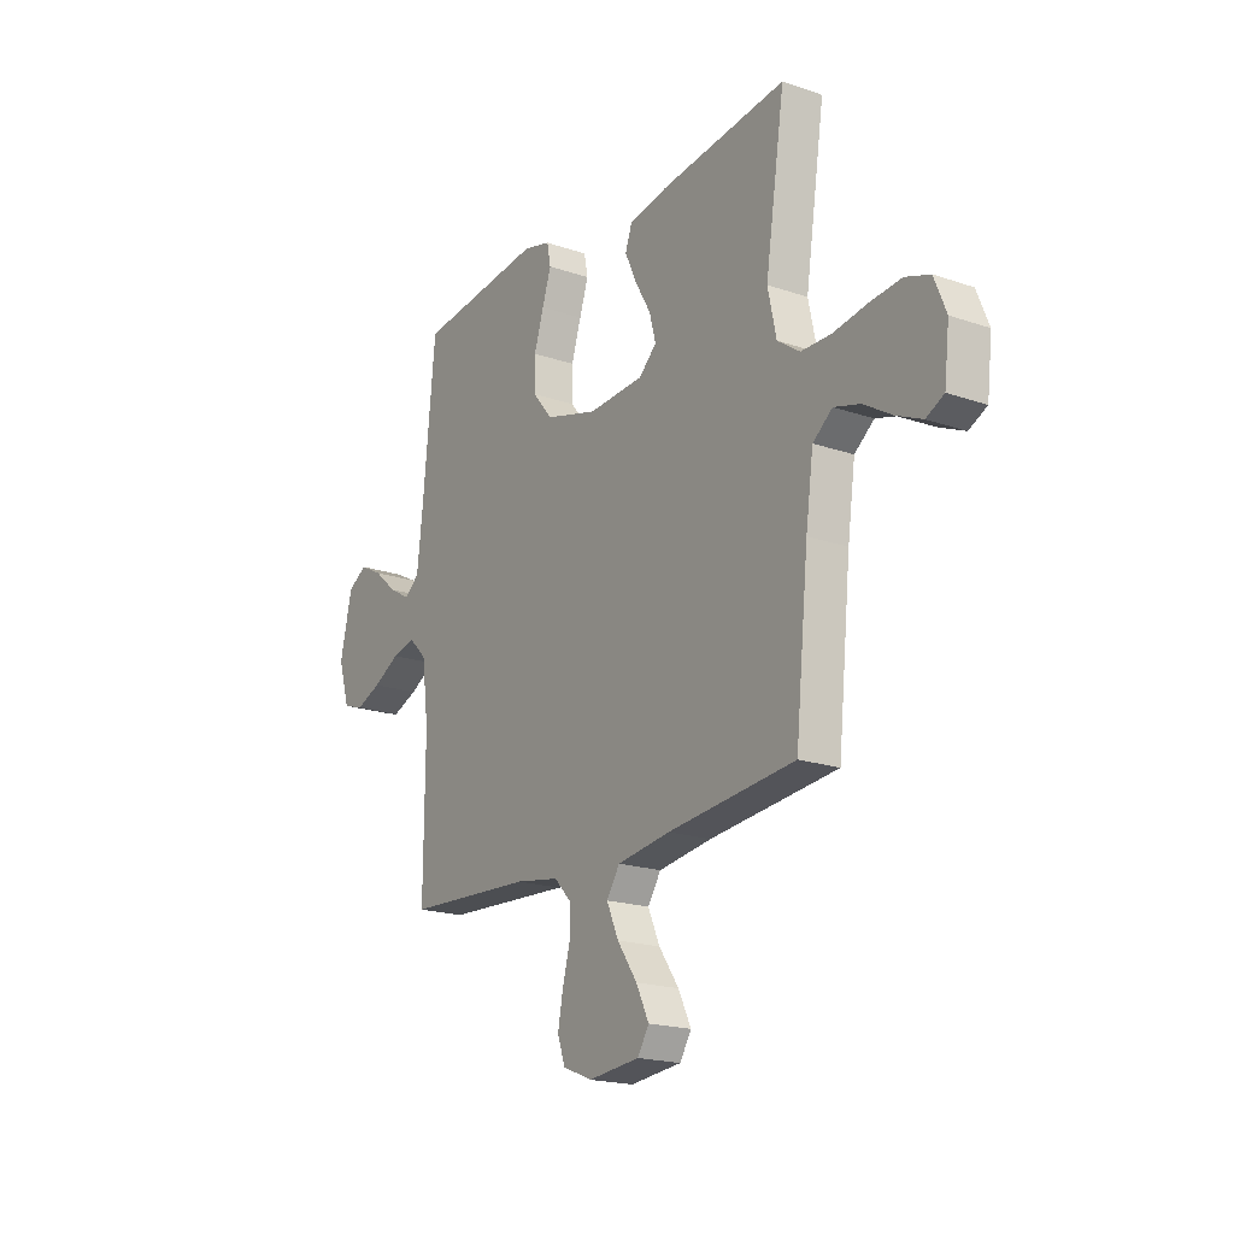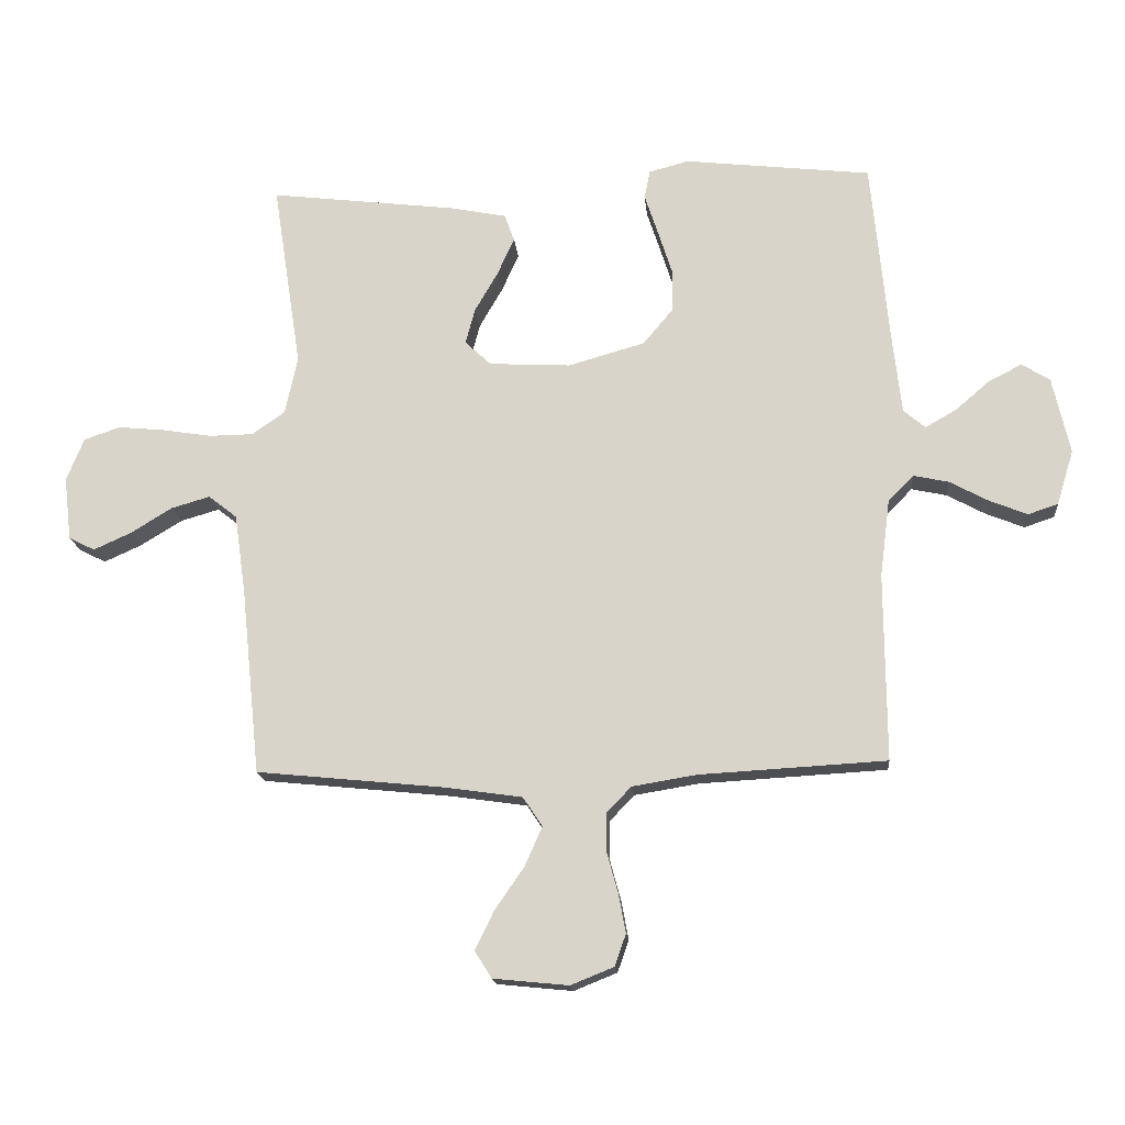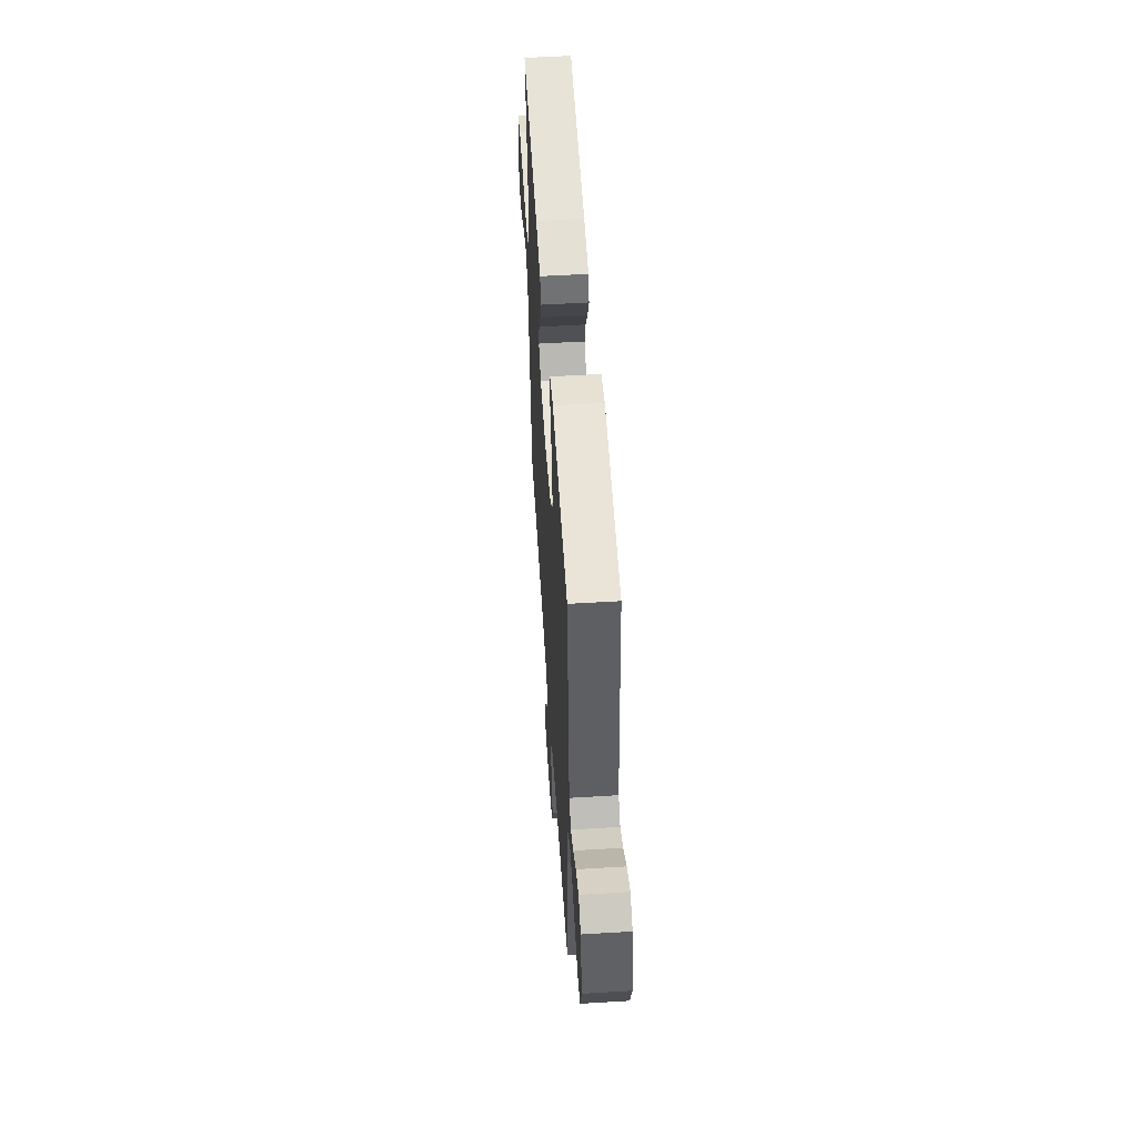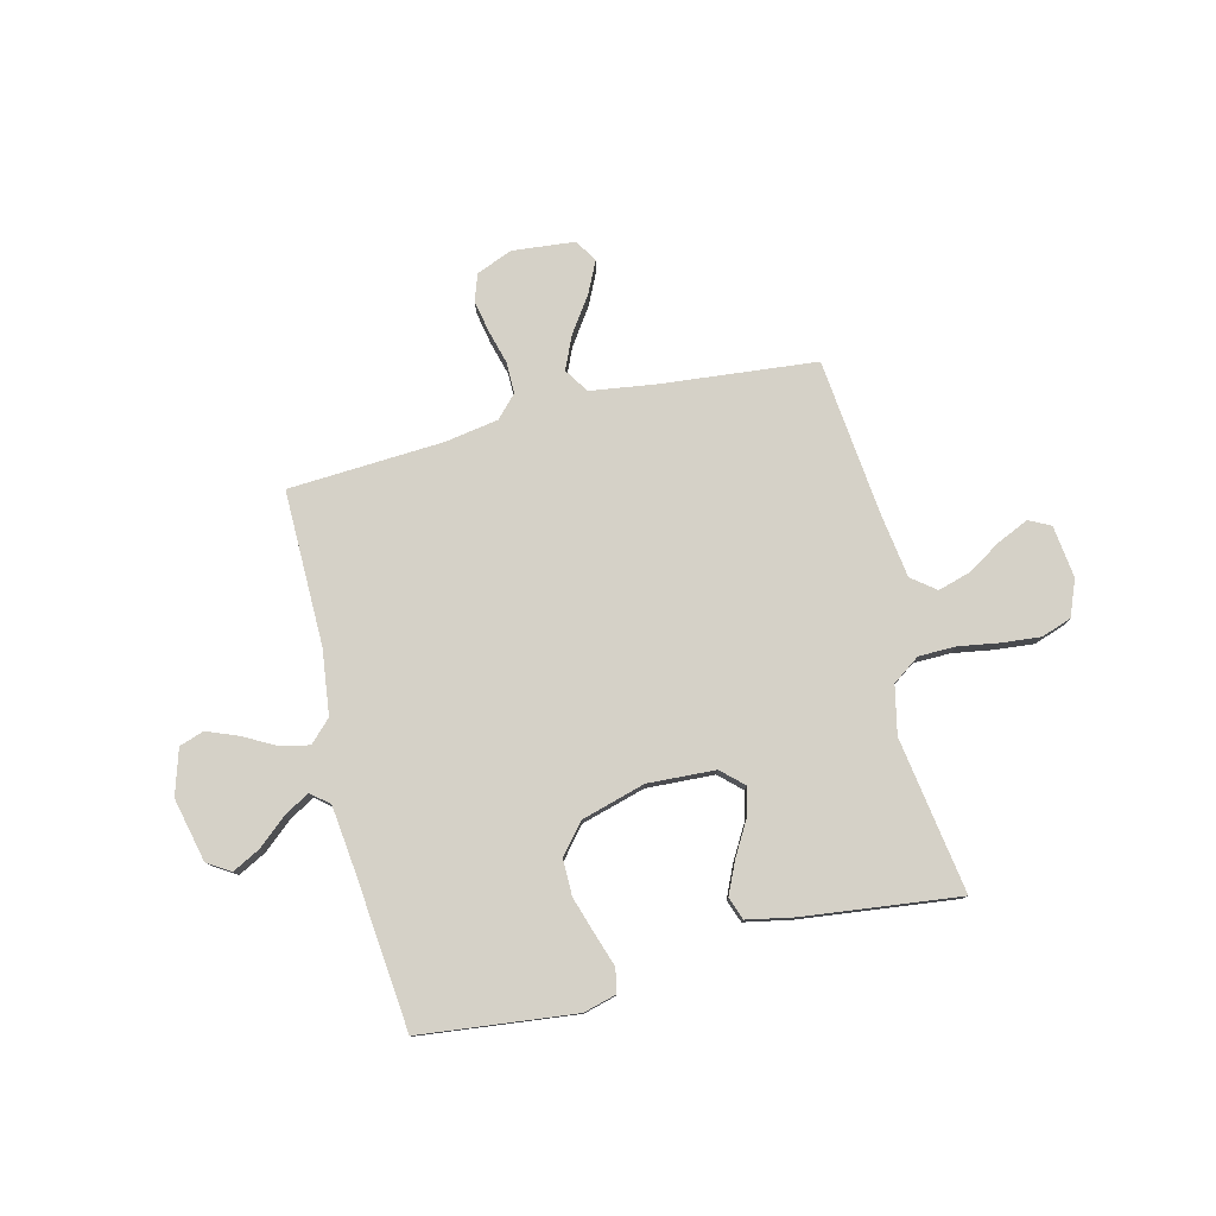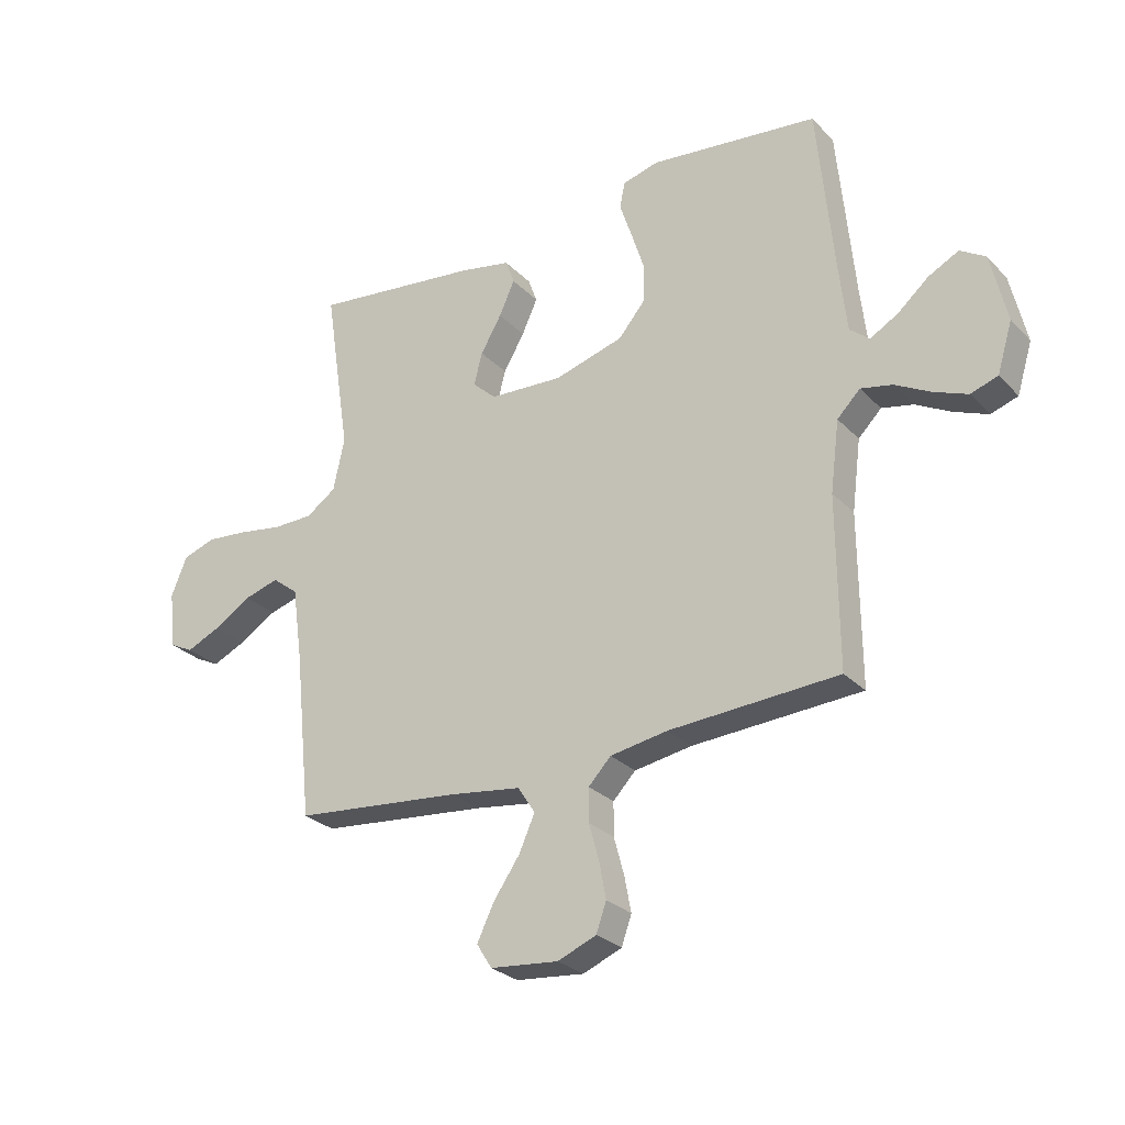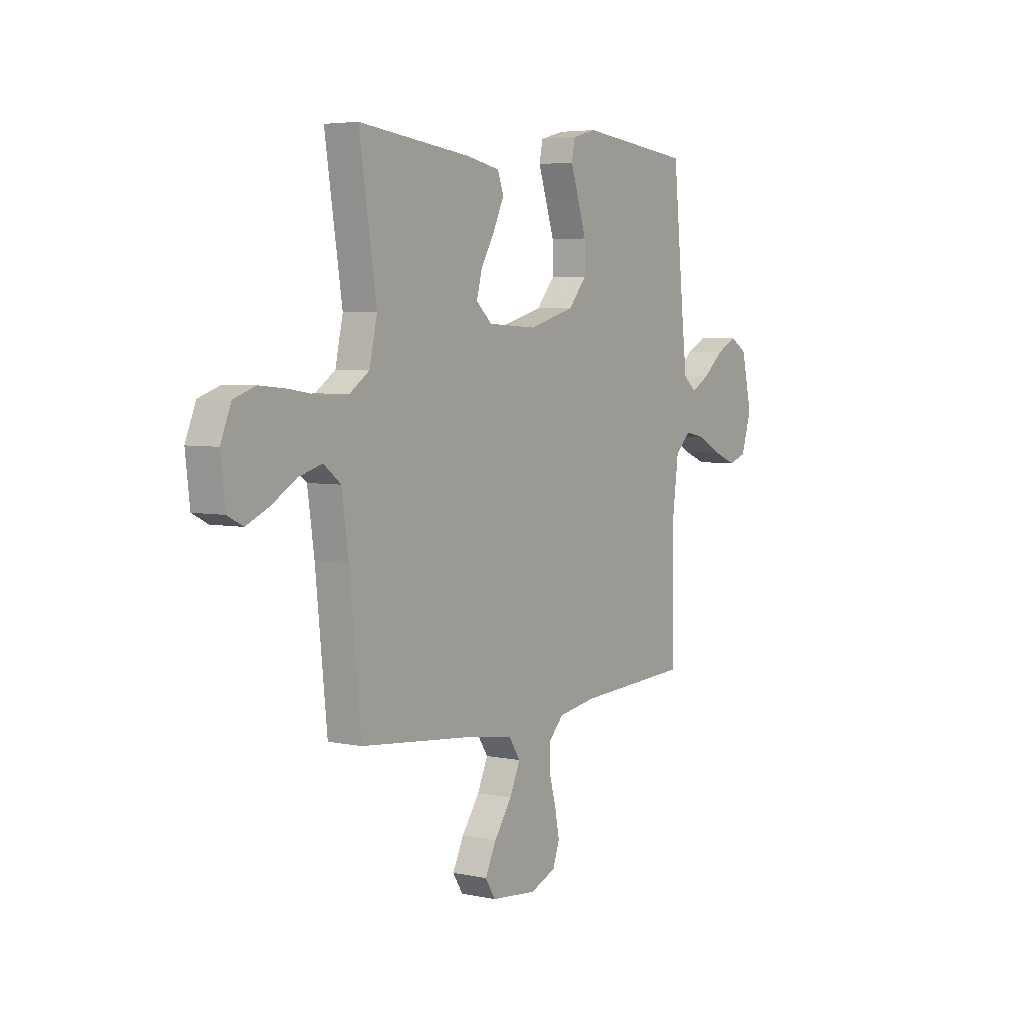
<metadata>
{"format":"obj","ext":"obj","renderer":"f3d","projection":"perspective","resolution":1024,"background":"white","views":[{"elev":-19.3,"azim":57.1,"up":"+Z"},{"elev":-16.5,"azim":-175.0,"up":"+Z"},{"elev":54.9,"azim":-93.7,"up":"+Z"},{"elev":78.7,"azim":-13.9,"up":"+Y"},{"elev":-27.4,"azim":-146.3,"up":"+Z"},{"elev":4.7,"azim":124.1,"up":"+Z"}]}
</metadata>
<code>
v 0.5 0.07 0.5
v 0.454 0.07 0.2
v 0.474 0.07 0.107
v 0.527 0.07 0.07
v 0.598 0.07 0.069
v 0.678 0.07 0.082
v 0.752 0.07 0.089
v 0.81 0.07 0.069
v 0.838 0.07 0
v 0.826 0.07 -0.102
v 0.784 0.07 -0.123
v 0.724 0.07 -0.096
v 0.657 0.07 -0.055
v 0.595 0.07 -0.037
v 0.549 0.07 -0.073
v 0.531 0.07 -0.2
v 0.5 0.07 -0.5
v 0.2 0.07 -0.53
v 0.074 0.07 -0.548
v 0.043 0.07 -0.595
v 0.071 0.07 -0.658
v 0.118 0.07 -0.726
v 0.148 0.07 -0.788
v 0.121 0.07 -0.831
v 0 0.07 -0.843
v -0.069 0.07 -0.815
v -0.087 0.07 -0.764
v -0.075 0.07 -0.701
v -0.057 0.07 -0.635
v -0.057 0.07 -0.576
v -0.097 0.07 -0.534
v -0.2 0.07 -0.517
v -0.5 0.07 -0.5
v -0.498 0.07 -0.2
v -0.514 0.07 -0.075
v -0.555 0.07 -0.034
v -0.611 0.07 -0.046
v -0.674 0.07 -0.08
v -0.734 0.07 -0.104
v -0.782 0.07 -0.088
v -0.809 0.07 0
v -0.781 0.07 0.123
v -0.736 0.07 0.151
v -0.682 0.07 0.123
v -0.627 0.07 0.076
v -0.578 0.07 0.048
v -0.543 0.07 0.077
v -0.529 0.07 0.2
v -0.5 0.07 0.5
v -0.2 0.07 0.534
v -0.136 0.07 0.517
v -0.127 0.07 0.471
v -0.148 0.07 0.408
v -0.171 0.07 0.336
v -0.171 0.07 0.266
v -0.123 0.07 0.209
v 0 0.07 0.174
v 0.131 0.07 0.181
v 0.173 0.07 0.22
v 0.158 0.07 0.277
v 0.121 0.07 0.341
v 0.093 0.07 0.402
v 0.109 0.07 0.446
v 0.2 0.07 0.464
v 0.5 0 0.5
v 0.454 0 0.2
v 0.474 0 0.107
v 0.527 0 0.07
v 0.598 0 0.069
v 0.678 0 0.082
v 0.752 0 0.089
v 0.81 0 0.069
v 0.838 0 0
v 0.826 0 -0.102
v 0.784 0 -0.123
v 0.724 0 -0.096
v 0.657 0 -0.055
v 0.595 0 -0.037
v 0.549 0 -0.073
v 0.531 0 -0.2
v 0.5 0 -0.5
v 0.2 0 -0.53
v 0.074 0 -0.548
v 0.043 0 -0.595
v 0.071 0 -0.658
v 0.118 0 -0.726
v 0.148 0 -0.788
v 0.121 0 -0.831
v 0 0 -0.843
v -0.069 0 -0.815
v -0.087 0 -0.764
v -0.075 0 -0.701
v -0.057 0 -0.635
v -0.057 0 -0.576
v -0.097 0 -0.534
v -0.2 0 -0.517
v -0.5 0 -0.5
v -0.498 0 -0.2
v -0.514 0 -0.075
v -0.555 0 -0.034
v -0.611 0 -0.046
v -0.674 0 -0.08
v -0.734 0 -0.104
v -0.782 0 -0.088
v -0.809 0 0
v -0.781 0 0.123
v -0.736 0 0.151
v -0.682 0 0.123
v -0.627 0 0.076
v -0.578 0 0.048
v -0.543 0 0.077
v -0.529 0 0.2
v -0.5 0 0.5
v -0.2 0 0.534
v -0.136 0 0.517
v -0.127 0 0.471
v -0.148 0 0.408
v -0.171 0 0.336
v -0.171 0 0.266
v -0.123 0 0.209
v 0 0 0.174
v 0.131 0 0.181
v 0.173 0 0.22
v 0.158 0 0.277
v 0.121 0 0.341
v 0.093 0 0.402
v 0.109 0 0.446
v 0.2 0 0.464
f 64 1 2
f 63 64 2
f 62 63 2
f 61 62 2
f 60 61 2
f 59 60 2 3
f 58 59 3 4
f 57 58 4
f 51 52 53
f 50 51 53
f 49 50 53
f 48 49 53
f 47 48 53 54
f 46 47 54 55
f 43 44 45
f 42 43 45
f 41 42 45
f 40 41 45
f 39 40 45
f 38 39 45
f 37 38 45
f 36 37 45 46
f 46 55 56
f 36 46 56
f 35 36 56
f 32 33 34
f 35 56 57
f 34 35 57
f 32 34 57
f 31 32 57
f 27 28 29
f 26 27 29
f 25 26 29
f 24 25 29
f 23 24 29
f 22 23 29
f 21 22 29
f 20 21 29 30
f 16 17 18
f 15 16 18 19
f 11 12 13
f 10 11 13
f 9 10 13
f 8 9 13
f 7 8 13
f 6 7 13
f 5 6 13
f 4 5 13 14
f 57 4 14 15
f 30 31 57
f 20 30 57
f 19 20 57
f 15 19 57
f 66 65 128
f 66 128 127
f 66 127 126
f 66 126 125
f 66 125 124
f 67 66 124 123
f 68 67 123 122
f 68 122 121
f 117 116 115
f 117 115 114
f 117 114 113
f 117 113 112
f 118 117 112 111
f 119 118 111 110
f 109 108 107
f 109 107 106
f 109 106 105
f 109 105 104
f 109 104 103
f 109 103 102
f 109 102 101
f 110 109 101 100
f 120 119 110
f 120 110 100
f 120 100 99
f 98 97 96
f 121 120 99
f 121 99 98
f 121 98 96
f 121 96 95
f 93 92 91
f 93 91 90
f 93 90 89
f 93 89 88
f 93 88 87
f 93 87 86
f 93 86 85
f 94 93 85 84
f 82 81 80
f 83 82 80 79
f 77 76 75
f 77 75 74
f 77 74 73
f 77 73 72
f 77 72 71
f 77 71 70
f 77 70 69
f 78 77 69 68
f 79 78 68 121
f 121 95 94
f 121 94 84
f 121 84 83
f 121 83 79
f 1 65 66 2
f 2 66 67 3
f 3 67 68 4
f 4 68 69 5
f 5 69 70 6
f 6 70 71 7
f 7 71 72 8
f 8 72 73 9
f 9 73 74 10
f 10 74 75 11
f 11 75 76 12
f 12 76 77 13
f 13 77 78 14
f 14 78 79 15
f 15 79 80 16
f 16 80 81 17
f 17 81 82 18
f 18 82 83 19
f 19 83 84 20
f 20 84 85 21
f 21 85 86 22
f 22 86 87 23
f 23 87 88 24
f 24 88 89 25
f 25 89 90 26
f 26 90 91 27
f 27 91 92 28
f 28 92 93 29
f 29 93 94 30
f 30 94 95 31
f 31 95 96 32
f 32 96 97 33
f 33 97 98 34
f 34 98 99 35
f 35 99 100 36
f 36 100 101 37
f 37 101 102 38
f 38 102 103 39
f 39 103 104 40
f 40 104 105 41
f 41 105 106 42
f 42 106 107 43
f 43 107 108 44
f 44 108 109 45
f 45 109 110 46
f 46 110 111 47
f 47 111 112 48
f 48 112 113 49
f 49 113 114 50
f 50 114 115 51
f 51 115 116 52
f 52 116 117 53
f 53 117 118 54
f 54 118 119 55
f 55 119 120 56
f 56 120 121 57
f 57 121 122 58
f 58 122 123 59
f 59 123 124 60
f 60 124 125 61
f 61 125 126 62
f 62 126 127 63
f 63 127 128 64
f 64 128 65 1

</code>
